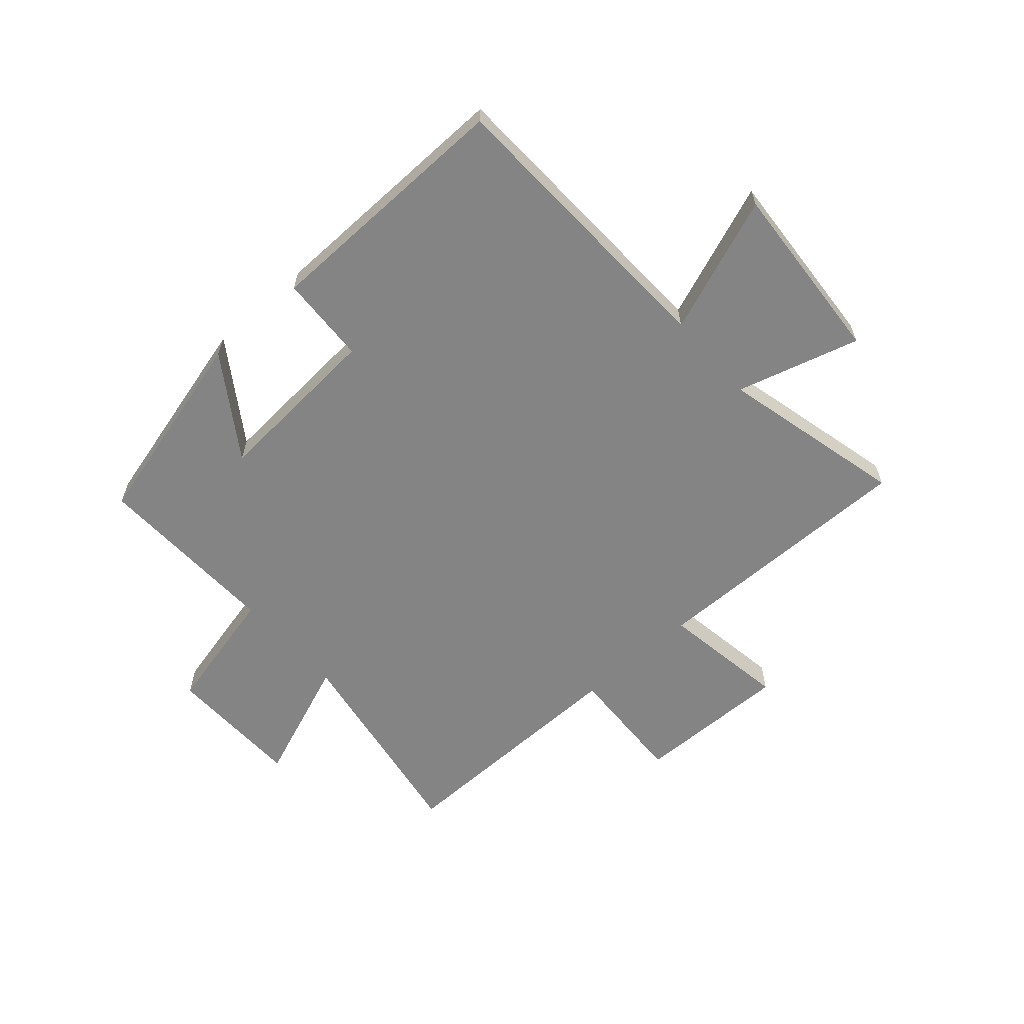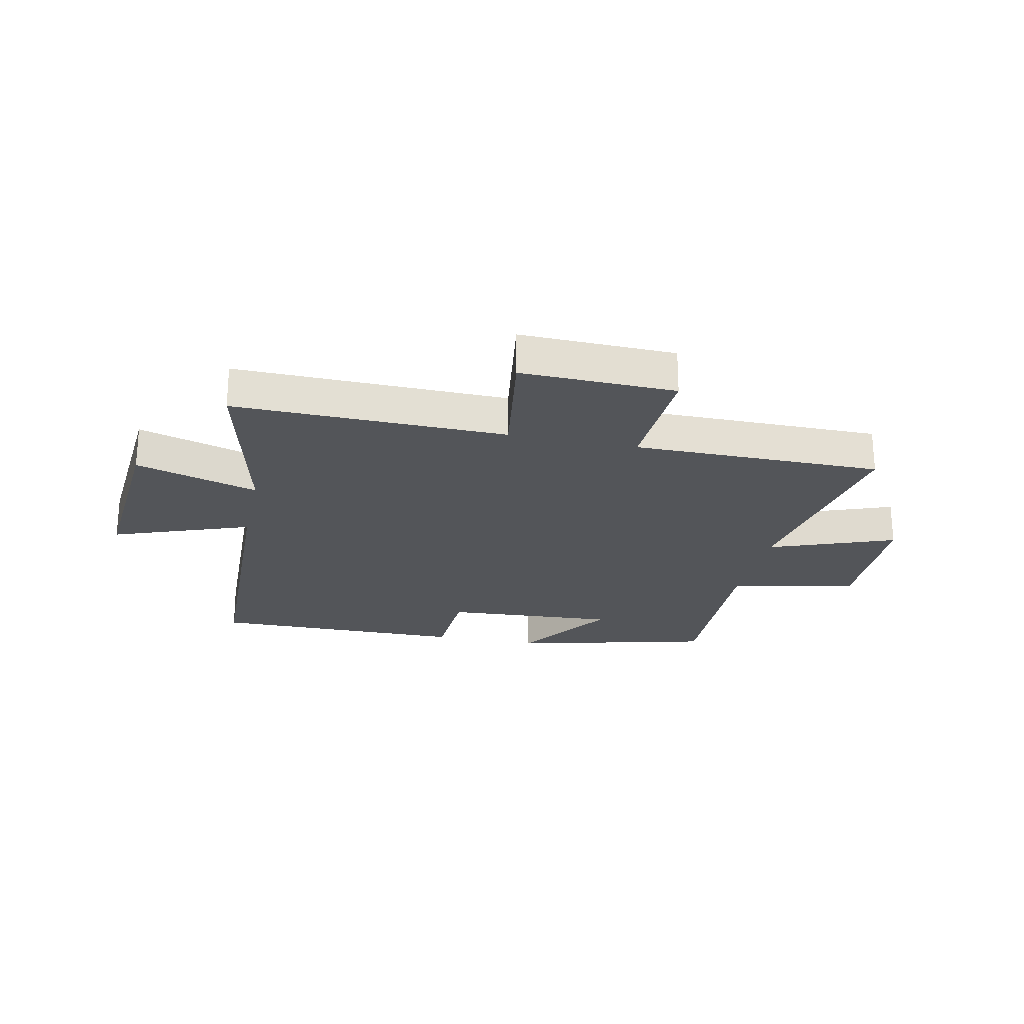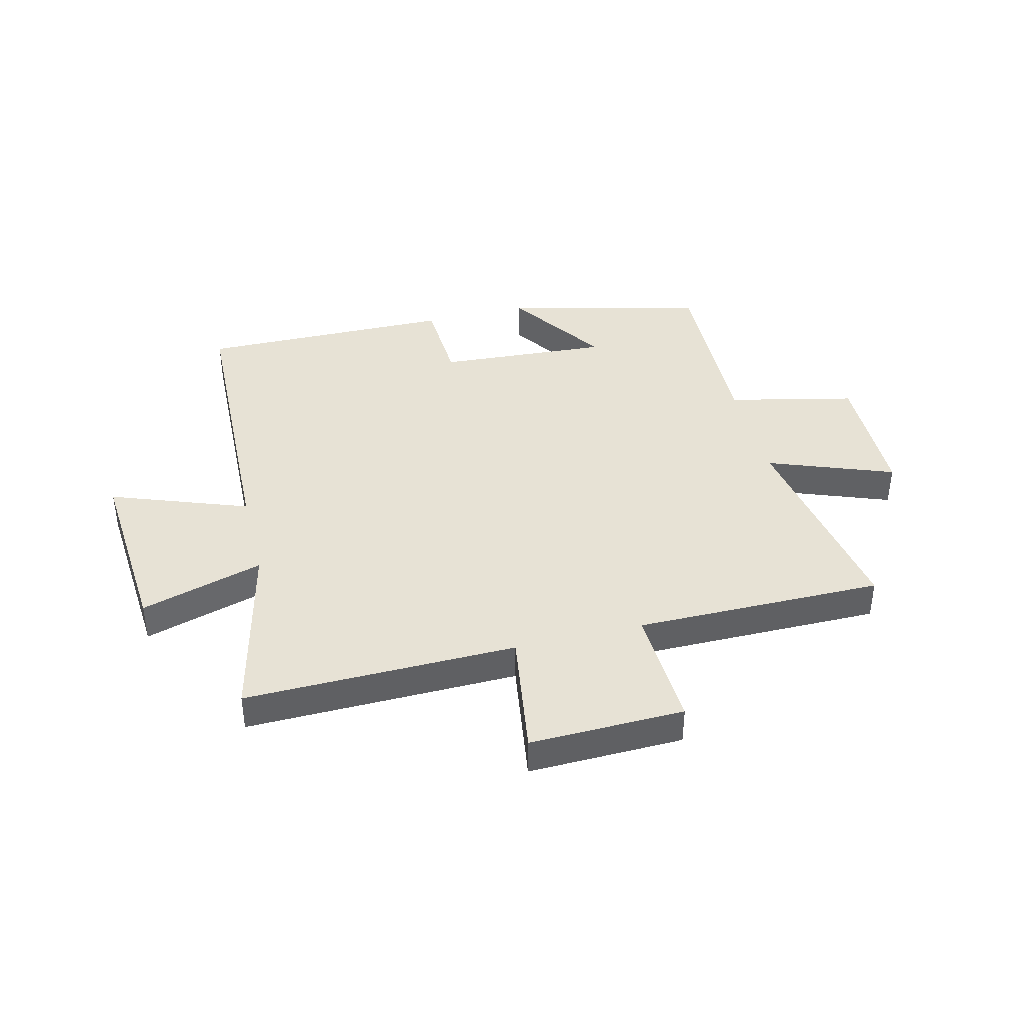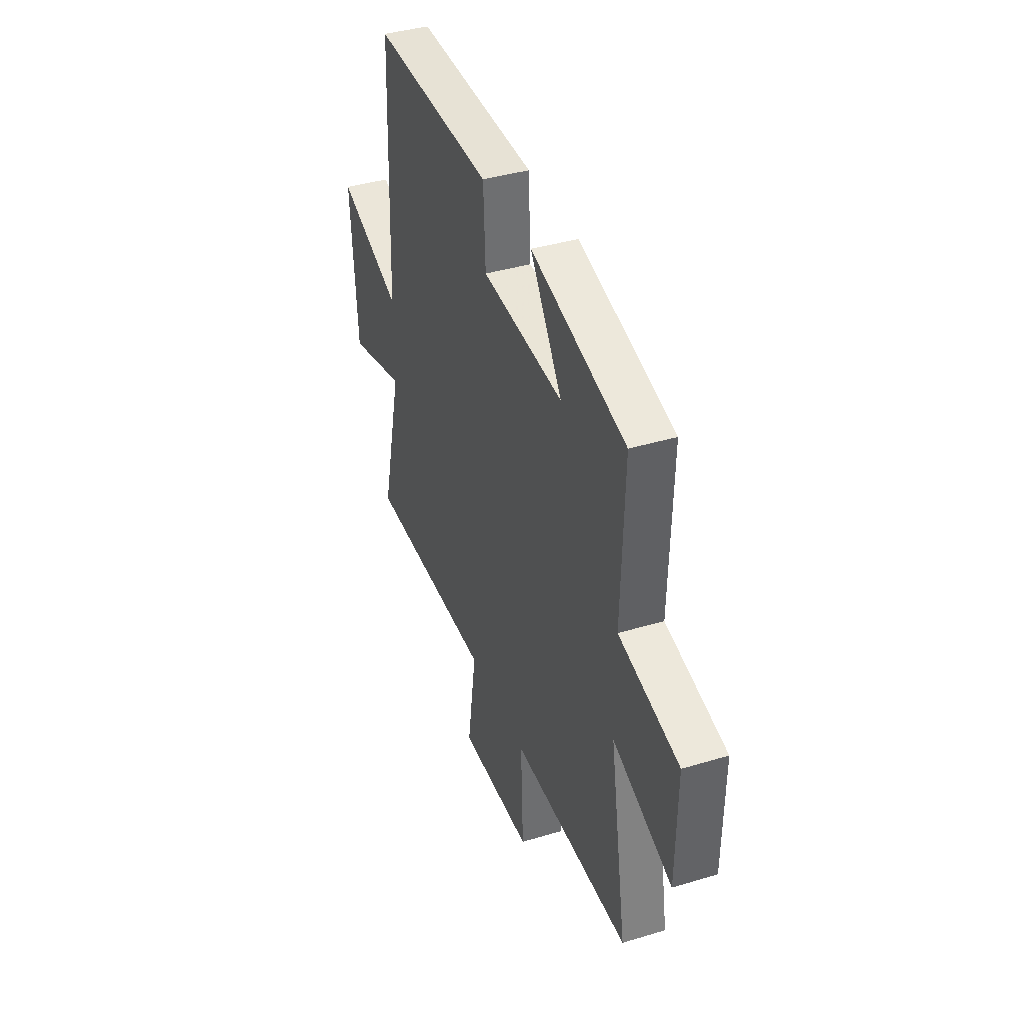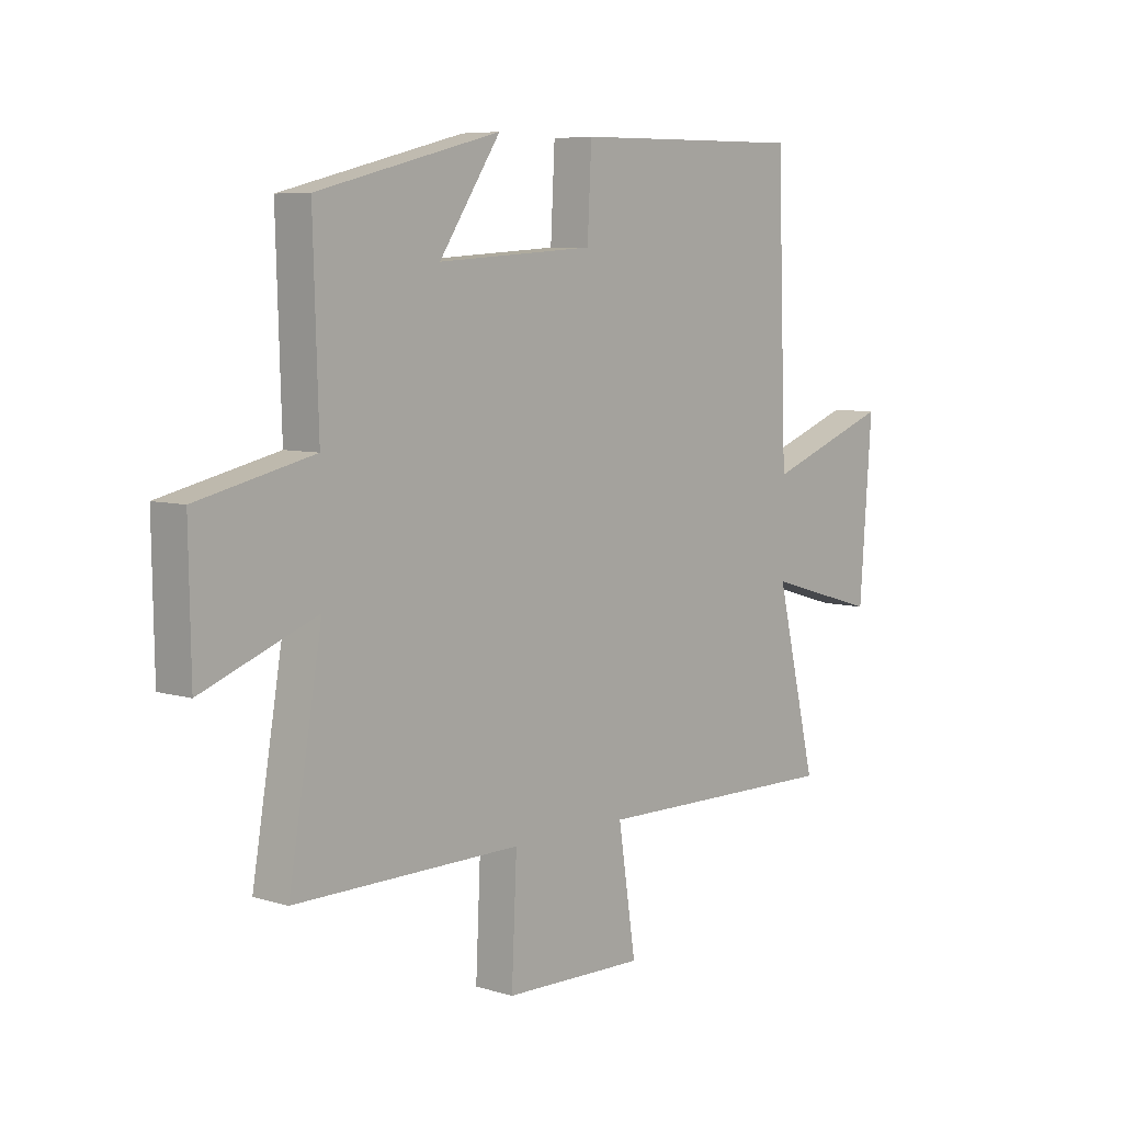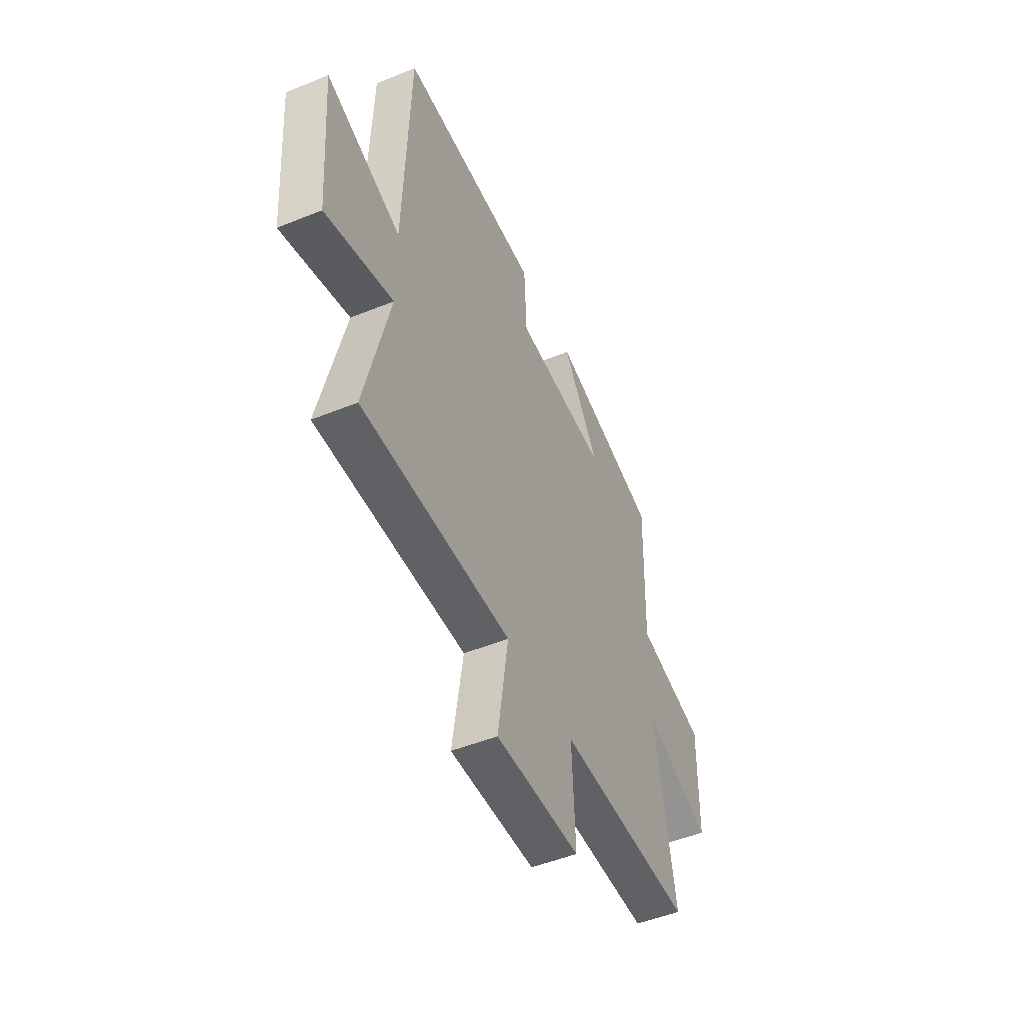
<metadata>
{"format":"obj","ext":"obj","renderer":"f3d","projection":"perspective","resolution":1024,"background":"white","views":[{"elev":-61.5,"azim":41.7,"up":"+Y"},{"elev":-24.0,"azim":167.8,"up":"+Y"},{"elev":40.5,"azim":166.0,"up":"+Y"},{"elev":39.7,"azim":-110.5,"up":"+Z"},{"elev":6.8,"azim":-48.6,"up":"+Z"},{"elev":-49.2,"azim":114.2,"up":"+Z"}]}
</metadata>
<code>
v 0.482 0.07 0.506
v 0.5 0.07 -0.011
v 0.74 0.07 0.078
v 0.716 0.07 -0.244
v 0.5 0.07 -0.181
v 0.578 0.07 -0.507
v 0.1 0.07 -0.5
v 0.134 0.07 -0.722
v -0.138 0.07 -0.716
v -0.128 0.07 -0.5
v -0.564 0.07 -0.502
v -0.5 0.07 -0.127
v -0.719 0.07 -0.21
v -0.723 0.07 0.03
v -0.5 0.07 0.081
v -0.51 0.07 0.411
v -0.159 0.07 0.5
v -0.277 0.07 0.324
v 0.025 0.07 0.344
v 0.033 0.07 0.5
v 0.482 0 0.506
v 0.5 0 -0.011
v 0.74 0 0.078
v 0.716 0 -0.244
v 0.5 0 -0.181
v 0.578 0 -0.507
v 0.1 0 -0.5
v 0.134 0 -0.722
v -0.138 0 -0.716
v -0.128 0 -0.5
v -0.564 0 -0.502
v -0.5 0 -0.127
v -0.719 0 -0.21
v -0.723 0 0.03
v -0.5 0 0.081
v -0.51 0 0.411
v -0.159 0 0.5
v -0.277 0 0.324
v 0.025 0 0.344
v 0.033 0 0.5
f 19 20 1 2
f 18 19 2
f 15 16 17 18
f 15 18 2
f 12 13 14 15
f 12 15 2
f 10 11 12 2
f 7 8 9 10
f 7 10 2 3
f 5 6 7
f 5 7 3
f 3 4 5
f 22 21 40 39
f 22 39 38
f 38 37 36 35
f 22 38 35
f 35 34 33 32
f 22 35 32
f 22 32 31 30
f 30 29 28 27
f 23 22 30 27
f 27 26 25
f 23 27 25
f 25 24 23
f 1 21 22 2
f 2 22 23 3
f 3 23 24 4
f 4 24 25 5
f 5 25 26 6
f 6 26 27 7
f 7 27 28 8
f 8 28 29 9
f 9 29 30 10
f 10 30 31 11
f 11 31 32 12
f 12 32 33 13
f 13 33 34 14
f 14 34 35 15
f 15 35 36 16
f 16 36 37 17
f 17 37 38 18
f 18 38 39 19
f 19 39 40 20
f 20 40 21 1

</code>
